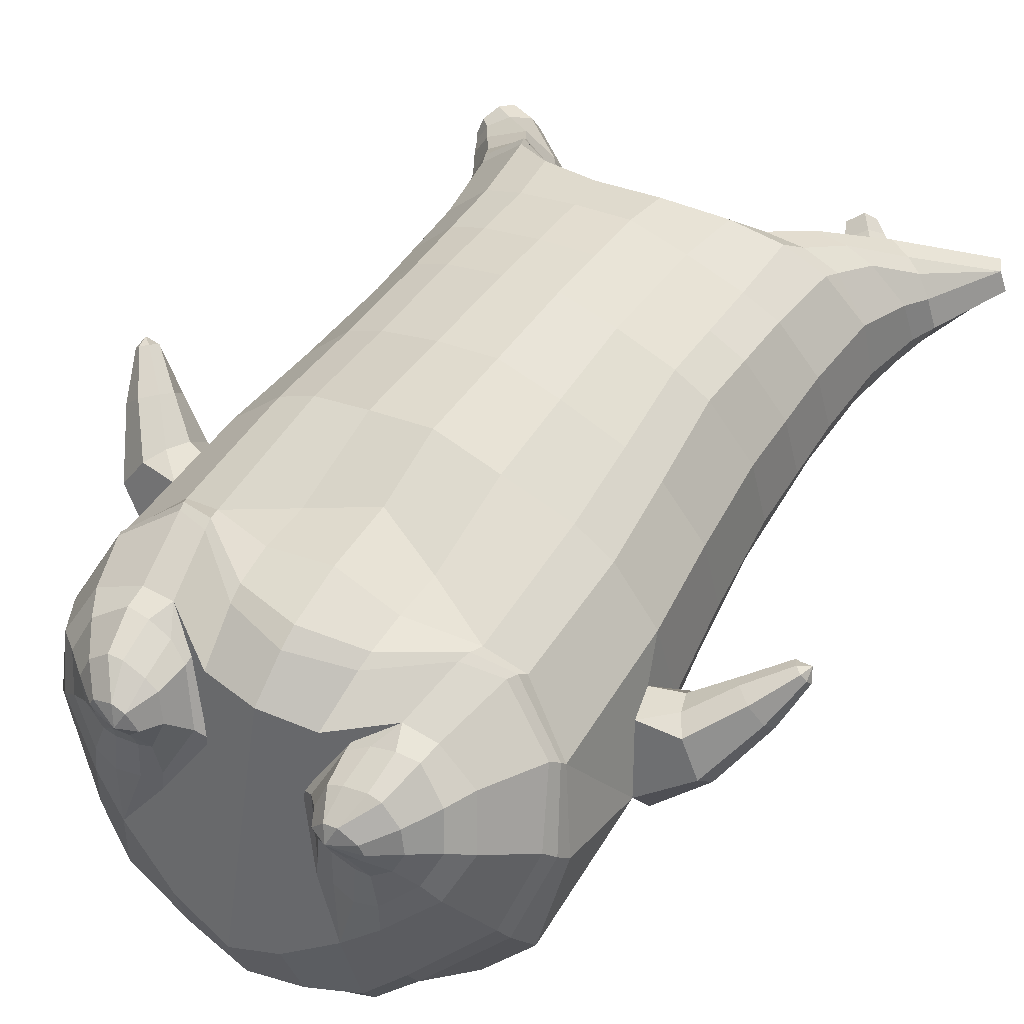
<metadata>
{"format":"obj","ext":"obj","renderer":"f3d","projection":"perspective","resolution":1024,"background":"white","views":[{"elev":52.8,"azim":31.8,"up":"+Z"}]}
</metadata>
<code>
o korok
v 0 -0.7464 0.3374
v 0 0.6082 0.3597
v -0.2329 -0.6516 0.3584
v -0.2624 0.6154 0.313
v -0.3023 -0.648 0.3471
v -0.3536 0.6728 0.2627
v -0.39 -0.6709 0.3072
v -0.4419 0.6672 0.1695
v -0.4275 -0.7306 0.2183
v -0.48 0.662 0.06705
v -0.395 -0.7926 0.1253
v -0.4419 0.6767 -0.03446
v -0.3023 -0.8461 0.01948
v -0.3536 0.6911 -0.1268
v -0.2329 -0.8727 -0.05268
v -0.2624 0.6386 -0.1822
v -0 -0.9063 -0.2448
v -0 0.6358 -0.2294
v 0 0.4917 0.4022
v -0.2452 0.4946 0.339
v -0.3246 0.4964 0.3019
v -0.4157 0.5016 0.1908
v -0.45 0.5077 0.05981
v -0.4157 0.5139 -0.07123
v -0.3246 0.5191 -0.1823
v -0.2452 0.5208 -0.2194
v -0 0.5238 -0.2826
v 0 0.2301 0.4472
v -0.2452 0.2333 0.3776
v -0.3182 0.2354 0.3337
v -0.4157 0.2415 0.2025
v -0.45 0.2488 0.04766
v -0.4157 0.2561 -0.1072
v -0.3182 0.2622 -0.2384
v -0.2452 0.2643 -0.2823
v -0 0.2678 -0.3569
v 0 -0.1901 0.4926
v -0.2724 -0.1667 0.3837
v -0.3536 -0.1662 0.3302
v -0.4954 -0.1696 0.02813
v -0.3536 -0.1594 -0.3372
v -0.2724 -0.1568 -0.3883
v -0 -0.1459 -0.467
v -0.1631 -0.6932 0.3115
v -0.09483 -0.7608 0.1797
v -0.1631 -0.8301 0.05601
v 0 -0.4987 0.4502
v -0.2724 -0.4644 0.3791
v -0.3536 -0.4513 0.3416
v -0.5225 -0.5863 0.08141
v -0.3986 -0.6811 -0.2968
v -0.3147 -0.6423 -0.4171
v -0 -0.5375 -0.5607
v 0 -0.6615 0.4029
v -0.2588 -0.5186 0.3916
v -0.3359 -0.4909 0.3639
v -0.4488 -0.5386 0.2641
v -0.4945 -0.6332 0.1415
v -0.4666 -0.7337 0.002209
v -0.3359 -0.8229 -0.1492
v -0.2588 -0.856 -0.243
v -0 -0.8693 -0.3964
v 0 -0.6192 0.4255
v -0.2656 -0.4929 0.3924
v -0.3447 -0.4689 0.3574
v -0.4604 -0.5192 0.246
v -0.5122 -0.6123 0.1138
v -0.4824 -0.7161 -0.0363
v -0.3447 -0.8036 -0.1956
v -0.2656 -0.8311 -0.2926
v -0 -0.8343 -0.4399
v -0.278 -0.7828 0.3285
v -0.3183 -0.7901 0.2898
v -0.334 -0.8049 0.2444
v -0.3183 -0.8204 0.1981
v -0.278 -0.8291 0.1577
v -0.1725 -0.827 0.1817
v -0.1725 -0.7876 0.3013
v -0.1548 -0.8063 0.2415
v -0.2704 -0.8452 0.2747
v -0.2814 -0.8449 0.2516
v -0.2704 -0.8448 0.227
v -0.2392 -0.8442 0.2071
v -0.1766 -0.8456 0.2507
v -0.2977 -0.696 0.349
v -0.2977 -0.8403 0.08933
v -0.3605 -0.8038 0.1628
v -0.3844 -0.7636 0.2334
v -0.1631 -0.8228 0.09886
v -0.3605 -0.725 0.3011
v -0.1631 -0.7216 0.307
v -0.1214 -0.7707 0.2012
v -0.201 -0.7832 0.3152
v -0.2486 -0.7798 0.3277
v -0.201 -0.8304 0.1698
v -0.2486 -0.8321 0.1592
v -0.2017 -0.8448 0.2842
v -0.2298 -0.8443 0.2925
v -0.2155 -0.8637 0.2534
v -0.2017 -0.8448 0.2187
v -0.2511 -0.6992 0.3484
v -0.2037 -0.7036 0.3314
v -0.2037 -0.8372 0.07422
v -0.2511 -0.8465 0.07059
v -0.1165 -0.7273 0.3319
v -0.1362 0.5939 0.3449
v -0.1226 0.4929 0.3756
v -0.1226 0.2313 0.4199
v -0.1362 -0.1883 0.454
v -0.1362 -0.5071 0.4184
v -0.1294 -0.6239 0.3961
v -0.1328 -0.5889 0.4102
v -0.1165 -0.9 -0.1655
v -0.1362 0.6202 -0.2159
v -0.1226 0.5225 -0.256
v -0.1226 0.2663 -0.3246
v -0.1362 -0.1509 -0.4317
v -0.1573 -0.5658 -0.5202
v -0.1294 -0.8632 -0.3399
v -0.1328 -0.8312 -0.3859
v -0.528 -0.3777 -0.009003
v -0.6267 -0.3253 0.06125
v -0.5424 -0.1665 0.07253
v -0.6323 -0.2718 -0.01242
v -0.6143 -0.2243 -0.0199
v -0.5564 -0.2689 0.1512
v -0.5815 -0.31 0.1388
v -0.7004 -0.1829 0.1045
v -0.6792 -0.1493 0.09236
v -0.6916 -0.2136 0.1444
v -0.6178 -0.1325 0.1374
v -0.6253 -0.1902 0.1887
v -0.6572 -0.2156 0.1816
v -0.7302 -0.1186 0.1852
v -0.7198 -0.1033 0.18
v -0.7248 -0.1288 0.201
v -0.6938 -0.09531 0.1976
v -0.6977 -0.1198 0.2185
v -0.7126 -0.1318 0.216
v -0.7207 -0.1004 0.2108
v -0.5839 -0.1845 0.007119
v -0.6489 -0.1339 0.1077
v -0.7002 -0.09179 0.1877
v -0.4725 -0.2381 0.1276
v -0.5395 -0.219 0.1334
v -0.6137 -0.1611 0.171
v -0.6881 -0.1009 0.2088
v -0.4955 -0.3248 0.1496
v -0.1362 -0.3995 0.4052
v 0 -0.3482 0.4465
v -0.4645 -0.5077 0.2288
v -0.4556 -0.1813 0.2172
v -0.5305 -0.3131 -0.1274
v -0.4904 -0.2212 -0.07908
v -0.4633 -0.1589 -0.1629
v -0.5092 -0.6741 -0.1044
v 0.2329 -0.6516 0.3584
v 0.2474 0.6522 0.3278
v 0.3023 -0.648 0.3471
v 0.3386 0.6619 0.2822
v 0.39 -0.6709 0.3072
v 0.4293 0.6688 0.1869
v 0.4275 -0.7306 0.2183
v 0.4614 0.6644 0.06716
v 0.395 -0.7926 0.1253
v 0.3023 -0.8461 0.01948
v 0.3386 0.682 -0.1472
v 0.2329 -0.8727 -0.05268
v 0.2474 0.6767 -0.1935
v 0.2452 0.4946 0.339
v 0.3246 0.4964 0.3019
v 0.4157 0.5016 0.1908
v 0.45 0.5077 0.05981
v 0.4157 0.5139 -0.07123
v 0.3246 0.5191 -0.1823
v 0.2452 0.5208 -0.2194
v 0.2452 0.2333 0.3776
v 0.3182 0.2354 0.3337
v 0.4157 0.2415 0.2025
v 0.45 0.2488 0.04766
v 0.4157 0.2561 -0.1072
v 0.3182 0.2622 -0.2384
v 0.2452 0.2643 -0.2823
v 0.2724 -0.1667 0.3837
v 0.3536 -0.1662 0.3302
v 0.4954 -0.1696 0.02813
v 0.3536 -0.1594 -0.3372
v 0.2724 -0.1568 -0.3883
v 0.1631 -0.6932 0.3115
v 0.09482 -0.7608 0.1797
v 0.1631 -0.8301 0.05601
v 0.2724 -0.4644 0.3791
v 0.3536 -0.4513 0.3416
v 0.5225 -0.5863 0.08141
v 0.3986 -0.6811 -0.2968
v 0.3147 -0.6423 -0.4171
v 0.2588 -0.5186 0.3916
v 0.3359 -0.4909 0.3639
v 0.4488 -0.5386 0.2641
v 0.4945 -0.6332 0.1415
v 0.4666 -0.7337 0.002208
v 0.3359 -0.8229 -0.1492
v 0.2588 -0.856 -0.243
v 0.2656 -0.4929 0.3924
v 0.3447 -0.4689 0.3574
v 0.4604 -0.5192 0.246
v 0.5122 -0.6123 0.1138
v 0.4824 -0.7161 -0.0363
v 0.3447 -0.8036 -0.1956
v 0.2656 -0.8311 -0.2926
v 0.278 -0.7828 0.3285
v 0.3183 -0.7901 0.2898
v 0.334 -0.8049 0.2444
v 0.3183 -0.8203 0.1981
v 0.278 -0.8291 0.1577
v 0.1725 -0.827 0.1817
v 0.1725 -0.7876 0.3013
v 0.1548 -0.8063 0.2415
v 0.2705 -0.8452 0.2747
v 0.2814 -0.8449 0.2516
v 0.2705 -0.8448 0.227
v 0.2392 -0.8442 0.2072
v 0.1767 -0.8456 0.2507
v 0.2977 -0.696 0.349
v 0.2977 -0.8403 0.08933
v 0.3605 -0.8038 0.1628
v 0.3844 -0.7636 0.2334
v 0.1631 -0.8228 0.09886
v 0.3605 -0.725 0.3011
v 0.1631 -0.7216 0.307
v 0.1214 -0.7707 0.2012
v 0.201 -0.7832 0.3152
v 0.2486 -0.7798 0.3277
v 0.201 -0.8304 0.1698
v 0.2486 -0.8321 0.1592
v 0.2017 -0.8448 0.2842
v 0.2299 -0.8443 0.2925
v 0.2156 -0.8637 0.2534
v 0.2017 -0.8448 0.2187
v 0.2511 -0.6992 0.3484
v 0.2037 -0.7036 0.3314
v 0.2037 -0.8372 0.07422
v 0.2511 -0.8465 0.07059
v 0.1165 -0.7273 0.3319
v 0.1362 0.6388 0.347
v 0.1226 0.4929 0.3756
v 0.1226 0.2313 0.4199
v 0.1362 -0.1883 0.454
v 0.1362 -0.5071 0.4184
v 0.1294 -0.6239 0.3961
v 0.1328 -0.5889 0.4102
v 0.1165 -0.9 -0.1655
v 0.1362 0.6651 -0.2138
v 0.1226 0.5225 -0.256
v 0.1226 0.2663 -0.3246
v 0.1362 -0.1509 -0.4317
v 0.1573 -0.5658 -0.5202
v 0.1294 -0.8632 -0.3399
v 0.1328 -0.8312 -0.3859
v 0.528 -0.3777 -0.009003
v 0.6267 -0.3253 0.06125
v 0.5424 -0.1665 0.07253
v 0.6323 -0.2718 -0.01242
v 0.6143 -0.2243 -0.0199
v 0.5564 -0.2689 0.1512
v 0.5815 -0.31 0.1388
v 0.7004 -0.1829 0.1045
v 0.6792 -0.1493 0.09236
v 0.6916 -0.2136 0.1444
v 0.6178 -0.1325 0.1374
v 0.6253 -0.1902 0.1887
v 0.6572 -0.2156 0.1816
v 0.7302 -0.1186 0.1852
v 0.7198 -0.1033 0.18
v 0.7248 -0.1288 0.201
v 0.6938 -0.09531 0.1976
v 0.6977 -0.1198 0.2185
v 0.7126 -0.1318 0.216
v 0.7207 -0.1004 0.2108
v 0.5839 -0.1845 0.007119
v 0.6489 -0.1339 0.1077
v 0.7002 -0.09179 0.1877
v 0.4725 -0.2381 0.1276
v 0.5395 -0.219 0.1334
v 0.6137 -0.1611 0.171
v 0.6881 -0.1009 0.2088
v 0.4955 -0.3248 0.1496
v 0.1362 -0.3995 0.4052
v 0.4645 -0.5077 0.2288
v 0.4556 -0.1813 0.2172
v 0.5305 -0.3131 -0.1274
v 0.4904 -0.2212 -0.07908
v 0.4633 -0.1589 -0.1629
v 0.5092 -0.6741 -0.1044
v -0.2036 0.6872 -0.04503
v -0.1386 0.6819 0.06799
v -0.2036 0.6766 0.181
v 0.05122 0.6727 0.2648
v -0.01378 0.6773 0.1664
v -0.06378 0.6819 0.06799
v -0.01378 0.6865 -0.0304
v 0.05122 0.6912 -0.1288
v -0.4619 0.718 0.1534
v -0.3736 0.7247 0.2233
v -0.495 0.7119 0.06939
v -0.4619 0.7258 -0.01373
v -0.3736 0.7391 -0.0826
v -0.2986 0.7278 0.1568
v -0.2986 0.7359 -0.01613
v -0.2586 0.7319 0.07033
v -0.4932 0.766 0.1315
v -0.4067 0.7789 0.1826
v -0.5236 0.7635 0.07181
v -0.4932 0.7716 0.01261
v -0.4067 0.7892 -0.03707
v -0.3469 0.792 0.1282
v -0.3469 0.7971 0.01835
v -0.315 0.8002 0.07354
v 0.3861 0.7742 0.2354
v 0.3277 0.773 0.2604
v 0.4642 0.7777 0.1607
v 0.4916 0.7818 0.07267
v 0.4642 0.786 -0.0154
v 0.3861 0.7895 -0.09007
v 0.3277 0.7906 -0.115
v 0.2591 0.7908 -0.1186
v 0.2591 0.7728 0.2639
v 0.2015 0.7885 -0.069
v 0.2015 0.7752 0.2143
v 0.1727 0.7785 0.1435
v 0.1547 0.7818 0.07267
v 0.1727 0.7851 0.001836
v 0.4556 0.8533 0.178
v 0.4225 0.868 0.1943
v 0.4898 0.8344 0.1413
v 0.5153 0.8303 0.07495
v 0.4898 0.8406 0.009232
v 0.4556 0.8629 -0.02546
v 0.4225 0.879 -0.04032
v 0.3751 0.9012 -0.04152
v 0.3751 0.89 0.1976
v 0.3425 0.915 -0.009819
v 0.3425 0.9066 0.1673
v 0.5729 1.001 0.1161
v 0.5949 0.9879 0.08235
v 0.5729 1.004 0.04993
v 0.5572 1.032 0.1151
v 0.5409 1.042 0.08488
v 0.5572 1.035 0.05387
v -0.3636 0.7155 -0.1143
v -0.2586 0.7117 -0.03256
v -0.2586 0.7021 0.1709
v -0.3636 0.6983 0.2526
v -0.4519 0.6925 0.1638
v -0.488 0.6869 0.06822
v -0.1986 0.7069 0.06916
v -0.4519 0.7014 -0.02642
v 0.1102 0.6996 0.2239
v 0.07219 0.703 0.1533
v 0.3477 0.6978 0.2624
v 0.1872 0.7173 -0.1514
v 0.2716 0.7174 -0.1537
v 0.04844 0.7069 0.06916
v 0.07219 0.7109 -0.01496
v 0.3477 0.716 -0.1241
v 0.4293 0.68 -0.05163
v 0.1102 0.7142 -0.08562
v 0.2716 0.6964 0.292
v 0.1872 0.6966 0.2897
v -0.5217 0.81 0.1109
v -0.4866 0.8443 0.1274
v -0.5379 0.7955 0.07332
v -0.5217 0.8134 0.03722
v -0.4866 0.8492 0.02403
v -0.4534 0.8782 0.1129
v -0.4534 0.8816 0.04168
v -0.4413 0.892 0.07784
v -0.5398 0.8241 0.1116
v -0.5223 0.8585 0.1281
v -0.5479 0.8096 0.07398
v -0.5398 0.8276 0.03788
v -0.5223 0.8633 0.02469
v -0.5057 0.8924 0.1135
v -0.5057 0.8957 0.04234
v -0.4996 0.9061 0.07851
v 0.3261 0.9205 0.03486
v 0.2685 0.9985 0.1183
v 0.2685 1.002 0.04754
v 0.3515 0.9615 0.06701
v 0.3515 0.9602 0.09514
v 0.291 1.016 0.09642
v 0.291 1.017 0.07093
v 0.2389 0.981 0.07072
v 0.2389 0.9799 0.09328
v 0.4349 0.9882 0.08236
v 0.2769 0.8872 0.08983
v 0.2769 0.8883 0.06547
v 0.3261 0.9163 0.1233
v 0.297 0.9616 0.04122
v 0.321 0.9872 0.09584
v 0.321 0.9885 0.06884
v 0.2969 0.9578 0.1208
v 0.2582 0.9354 0.06803
v 0.2582 0.9343 0.09168
v 0 0.01996 0.4699
v -0.2588 0.03155 0.377
v -0.3359 0.03292 0.3283
v -0.4682 0.03788 0.03745
v -0.3359 0.05092 -0.2915
v -0.2588 0.05346 -0.3382
v -0 0.06095 -0.4122
v -0.1294 0.02151 0.4369
v -0.1294 0.05756 -0.3795
v -0.433 0.02913 0.2096
v -0.4365 0.04745 -0.1353
v 0.2588 0.03155 0.377
v 0.3359 0.03292 0.3283
v 0.4682 0.03788 0.03745
v 0.3359 0.05092 -0.2915
v 0.2588 0.05346 -0.3382
v 0.1294 0.02151 0.4369
v 0.1294 0.05756 -0.3795
v 0.433 0.02913 0.2096
v 0.4365 0.04745 -0.1353
v 0 0.3609 0.4247
v -0.2452 0.364 0.3583
v -0.3214 0.3659 0.3178
v -0.4157 0.3716 0.1967
v -0.45 0.3783 0.05373
v -0.4157 0.385 -0.08919
v -0.3214 0.3907 -0.2104
v -0.2452 0.3926 -0.2508
v -0 0.3958 -0.3198
v -0.1226 0.3621 0.3978
v -0.1226 0.3944 -0.2903
v 0.2452 0.364 0.3583
v 0.3214 0.3659 0.3178
v 0.4157 0.3716 0.1967
v 0.45 0.3783 0.05373
v 0.4157 0.385 -0.08919
v 0.3214 0.3907 -0.2104
v 0.2452 0.3926 -0.2508
v 0.1226 0.3621 0.3978
v 0.1226 0.3944 -0.2903
f 107 106 4 20
f 20 4 6 21
f 21 6 8 22
f 22 8 10 23
f 23 10 12 24
f 24 12 14 25
f 25 14 16 26
f 115 114 18 27
f 435 115 27 433
f 431 25 26 432
f 430 24 25 431
f 429 23 24 430
f 428 22 23 429
f 427 21 22 428
f 426 20 21 427
f 434 107 20 426
f 412 108 29 406
f 406 29 30 407
f 407 30 31 414
f 414 31 32 408
f 408 32 33 415
f 415 33 34 409
f 409 34 35 410
f 413 116 36 411
f 118 117 43 53
f 51 41 42 52
f 156 155 41 51
f 40 144 152
f 48 38 39 49
f 110 149 48
f 76 96 83
f 112 110 48 64
f 64 48 49 65
f 65 49 151 66
f 66 151 50 67
f 67 50 156 68
f 68 156 51 69
f 69 51 52 70
f 120 118 53 71
f 113 119 62 17
f 13 60 61 15
f 11 59 60 13
f 9 58 59 11
f 7 57 58 9
f 5 56 57 7
f 3 55 56 5
f 105 111 55 3
f 119 120 71 62
f 60 69 70 61
f 59 68 69 60
f 58 67 68 59
f 57 66 67 58
f 56 65 66 57
f 55 64 65 56
f 111 112 64 55
f 72 73 80 98
f 95 77 100
f 88 87 75 74
f 85 90 73 72
f 78 93 97
f 92 91 78 79
f 87 86 76 75
f 89 92 79 77
f 90 88 74 73
f 100 84 99
f 94 72 98
f 73 74 81 80
f 103 89 77 95
f 74 75 82 81
f 101 85 72 94
f 75 76 83 82
f 79 78 97 84
f 86 104 96 76
f 77 79 84 100
f 91 102 93 78
f 3 5 85 101
f 98 80 99
f 80 81 99
f 81 82 99
f 82 83 99
f 84 97 99
f 17 1 105 3 44 45 46 15 113
f 7 9 88 90
f 46 45 92 89
f 11 13 86 87
f 45 44 91 92
f 13 15 104 86
f 5 7 90 85
f 9 11 87 88
f 15 46 89 103
f 44 3 102 91
f 97 98 99
f 83 100 99
f 101 102 3
f 103 104 15
f 103 95 96 104
f 83 96 95 100
f 94 98 97 93
f 93 102 101 94
f 54 63 112 111
f 1 54 111 105
f 63 47 110 112
f 47 150 149 110
f 405 28 108 412
f 425 19 107 434
f 19 2 106 107
f 61 70 120 119
f 15 61 119 113
f 70 52 118 120
f 52 42 117 118
f 410 35 116 413
f 432 26 115 435
f 26 16 114 115
f 154 153 125 141
f 121 148 127 122
f 144 40 123 145
f 124 125 153
f 126 127 148
f 122 127 133 130
f 146 131 137 147
f 141 125 129 142
f 125 124 128 129
f 145 123 131 146
f 127 126 132 133
f 124 122 130 128
f 137 143 135 140
f 133 132 138 139
f 128 130 136 134
f 130 133 139 136
f 142 129 135 143
f 129 128 134 135
f 135 134 140
f 138 147 137 140
f 139 138 140
f 134 136 140
f 136 139 140
f 131 142 143 137
f 123 141 142 131
f 40 154 141 123
f 126 145 146 132
f 132 146 147 138
f 151 121 50
f 40 155 154
f 153 121 122 124
f 148 144 145 126
f 48 149 109 38
f 149 150 37 109
f 151 152 144 148 121
f 49 39 152 151
f 121 153 154 155 156
f 50 121 156
f 246 170 158 245
f 170 171 160 158
f 171 172 162 160
f 172 173 164 162
f 173 174 366 164
f 174 175 167 366
f 175 176 169 167
f 254 27 18 253
f 444 433 27 254
f 441 442 176 175
f 440 441 175 174
f 439 440 174 173
f 438 439 173 172
f 437 438 172 171
f 436 437 171 170
f 443 436 170 246
f 421 416 177 247
f 416 417 178 177
f 417 423 179 178
f 423 418 180 179
f 418 424 181 180
f 424 419 182 181
f 419 420 183 182
f 422 411 36 255
f 257 53 43 256
f 195 196 188 187
f 294 195 187 293
f 186 290 283
f 192 193 185 184
f 249 192 288
f 215 222 235
f 251 204 192 249
f 204 205 193 192
f 205 206 289 193
f 206 207 194 289
f 207 208 294 194
f 208 209 195 294
f 209 210 196 195
f 259 71 53 257
f 252 17 62 258
f 166 168 203 202
f 165 166 202 201
f 163 165 201 200
f 161 163 200 199
f 159 161 199 198
f 157 159 198 197
f 244 157 197 250
f 258 62 71 259
f 202 203 210 209
f 201 202 209 208
f 200 201 208 207
f 199 200 207 206
f 198 199 206 205
f 197 198 205 204
f 250 197 204 251
f 211 237 219 212
f 234 239 216
f 227 213 214 226
f 224 211 212 229
f 217 236 232
f 231 218 217 230
f 226 214 215 225
f 228 216 218 231
f 229 212 213 227
f 239 238 223
f 233 237 211
f 212 219 220 213
f 242 234 216 228
f 213 220 221 214
f 240 233 211 224
f 214 221 222 215
f 218 223 236 217
f 225 215 235 243
f 216 239 223 218
f 230 217 232 241
f 157 240 224 159
f 237 238 219
f 219 238 220
f 220 238 221
f 221 238 222
f 223 238 236
f 17 252 168 191 190 189 157 244 1
f 161 229 227 163
f 191 228 231 190
f 165 226 225 166
f 190 231 230 189
f 166 225 243 168
f 159 224 229 161
f 163 227 226 165
f 168 242 228 191
f 189 230 241 157
f 236 238 237
f 222 238 239
f 240 157 241
f 242 168 243
f 242 243 235 234
f 222 239 234 235
f 233 232 236 237
f 232 233 240 241
f 54 250 251 63
f 1 244 250 54
f 63 251 249 47
f 47 249 288 150
f 405 421 247 28
f 425 443 246 19
f 19 246 245 2
f 203 258 259 210
f 168 252 258 203
f 210 259 257 196
f 196 257 256 188
f 420 422 255 183
f 442 444 254 176
f 176 254 253 169
f 292 280 264 291
f 260 261 266 287
f 283 284 262 186
f 263 291 264
f 265 287 266
f 261 269 272 266
f 285 286 276 270
f 280 281 268 264
f 264 268 267 263
f 284 285 270 262
f 266 272 271 265
f 263 267 269 261
f 276 279 274 282
f 272 278 277 271
f 267 273 275 269
f 269 275 278 272
f 281 282 274 268
f 268 274 273 267
f 274 279 273
f 277 279 276 286
f 278 279 277
f 273 279 275
f 275 279 278
f 270 276 282 281
f 262 270 281 280
f 186 262 280 292
f 265 271 285 284
f 271 277 286 285
f 289 194 260
f 186 292 293
f 291 263 261 260
f 287 265 284 283
f 192 184 248 288
f 288 248 37 150
f 289 260 287 283 290
f 193 289 290 185
f 260 294 293 292 291
f 194 294 260
f 302 18 114
f 351 350 307 309
f 359 358 329 330
f 308 310 318 316
f 353 352 308 304
f 355 354 303 305
f 356 351 309 310
f 357 355 305 306
f 354 353 304 303
f 352 356 310 308
f 350 357 306 307
f 314 313 372 373
f 309 307 315 317
f 307 306 314 315
f 305 303 311 313
f 310 309 317 318
f 304 308 316 312
f 306 305 313 314
f 303 304 312 311
f 328 332 386 342
f 360 162 321 319
f 362 361 326 325
f 363 359 330 331
f 364 363 331 332
f 366 365 324 323
f 361 367 328 326
f 367 364 332 328
f 369 368 320 327
f 162 164 322 321
f 368 360 319 320
f 365 362 325 324
f 358 369 327 329
f 164 366 323 322
f 398 343 347
f 325 326 340 339
f 327 320 334 341
f 320 319 333 334
f 326 328 342 340
f 319 321 335 333
f 329 327 341 343
f 321 322 336 335
f 330 329 343 398
f 322 323 337 336
f 323 324 338 337
f 391 392 388 393 394 387
f 324 325 339 338
f 336 337 346 345
f 404 402 387 394
f 337 338 346
f 338 339 346
f 342 386 349
f 339 340 349 346
f 341 334 344 347
f 334 333 344
f 340 342 349
f 333 335 344
f 343 341 347
f 335 336 345 344
f 14 12 357 350
f 297 296 356 352
f 8 6 353 354
f 12 10 355 357
f 296 295 351 356
f 10 8 354 355
f 6 297 352 353
f 295 14 350 351
f 298 245 369 358
f 167 169 362 365
f 158 160 360 368
f 245 158 368 369
f 302 301 364 367
f 253 302 367 361
f 366 167 365
f 301 300 363 364
f 300 299 359 363
f 169 253 361 362
f 160 162 360
f 299 298 358 359
f 376 374 382 384
f 311 312 371 370
f 316 318 377 375
f 317 315 374 376
f 315 314 373 374
f 313 311 370 372
f 318 317 376 377
f 312 316 375 371
f 374 373 381 382
f 372 370 378 380
f 377 376 384 385
f 371 375 383 379
f 373 372 380 381
f 370 371 379 378
f 375 377 385 383
f 379 383 385 384 382 381 380 378
f 401 399 388 392
f 400 390 389 401
f 402 400 391 387
f 403 397 396 404
f 399 403 393 388
f 386 395 348 349
f 398 347 348 395
f 332 331 386
f 389 390 398 395 386
f 396 397 386 331 398
f 331 330 398
f 386 397 403 399
f 393 403 404 394
f 398 390 400 402
f 391 400 401 392
f 389 386 399 401
f 396 398 402 404
f 2 245 298
f 2 298 106
f 298 299 106
f 4 106 297
f 297 6 4
f 296 297 299
f 296 299 300
f 106 299 297
f 296 300 301
f 16 14 295
f 295 296 301
f 302 253 18
f 295 301 114
f 301 302 114
f 114 16 295
f 344 345 346 349 348 347
f 188 256 422 420
f 37 248 421 405
f 256 43 411 422
f 187 188 420 419
f 293 187 419 424
f 186 293 424 418
f 290 186 418 423
f 185 290 423 417
f 184 185 417 416
f 248 184 416 421
f 42 410 413 117
f 37 405 412 109
f 117 413 411 43
f 41 409 410 42
f 155 415 409 41
f 40 408 415 155
f 152 414 408 40
f 39 407 414 152
f 38 406 407 39
f 109 412 406 38
f 183 255 444 442
f 28 247 443 425
f 247 177 436 443
f 177 178 437 436
f 178 179 438 437
f 179 180 439 438
f 180 181 440 439
f 181 182 441 440
f 182 183 442 441
f 255 36 433 444
f 35 432 435 116
f 28 425 434 108
f 108 434 426 29
f 29 426 427 30
f 30 427 428 31
f 31 428 429 32
f 32 429 430 33
f 33 430 431 34
f 34 431 432 35
f 116 435 433 36

</code>
